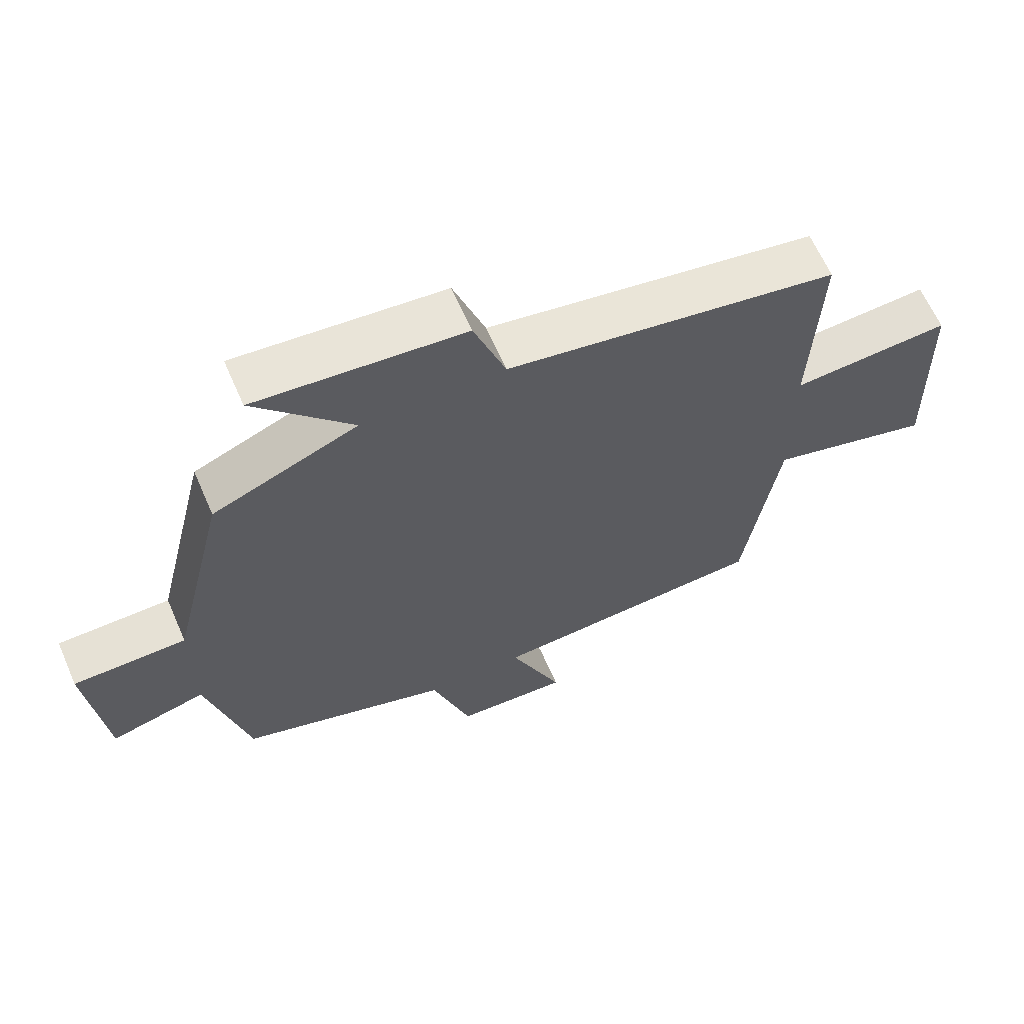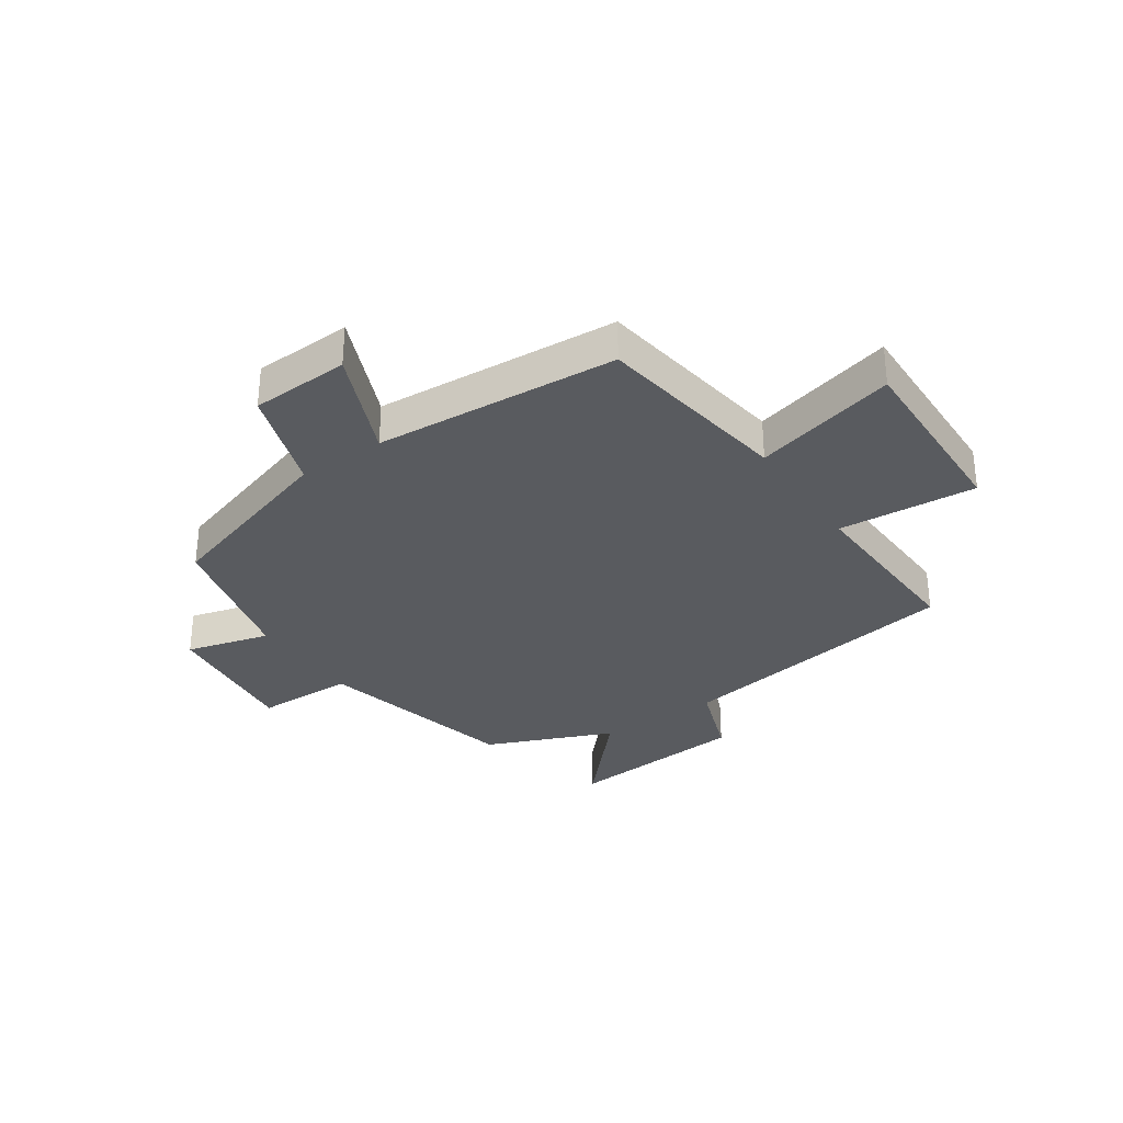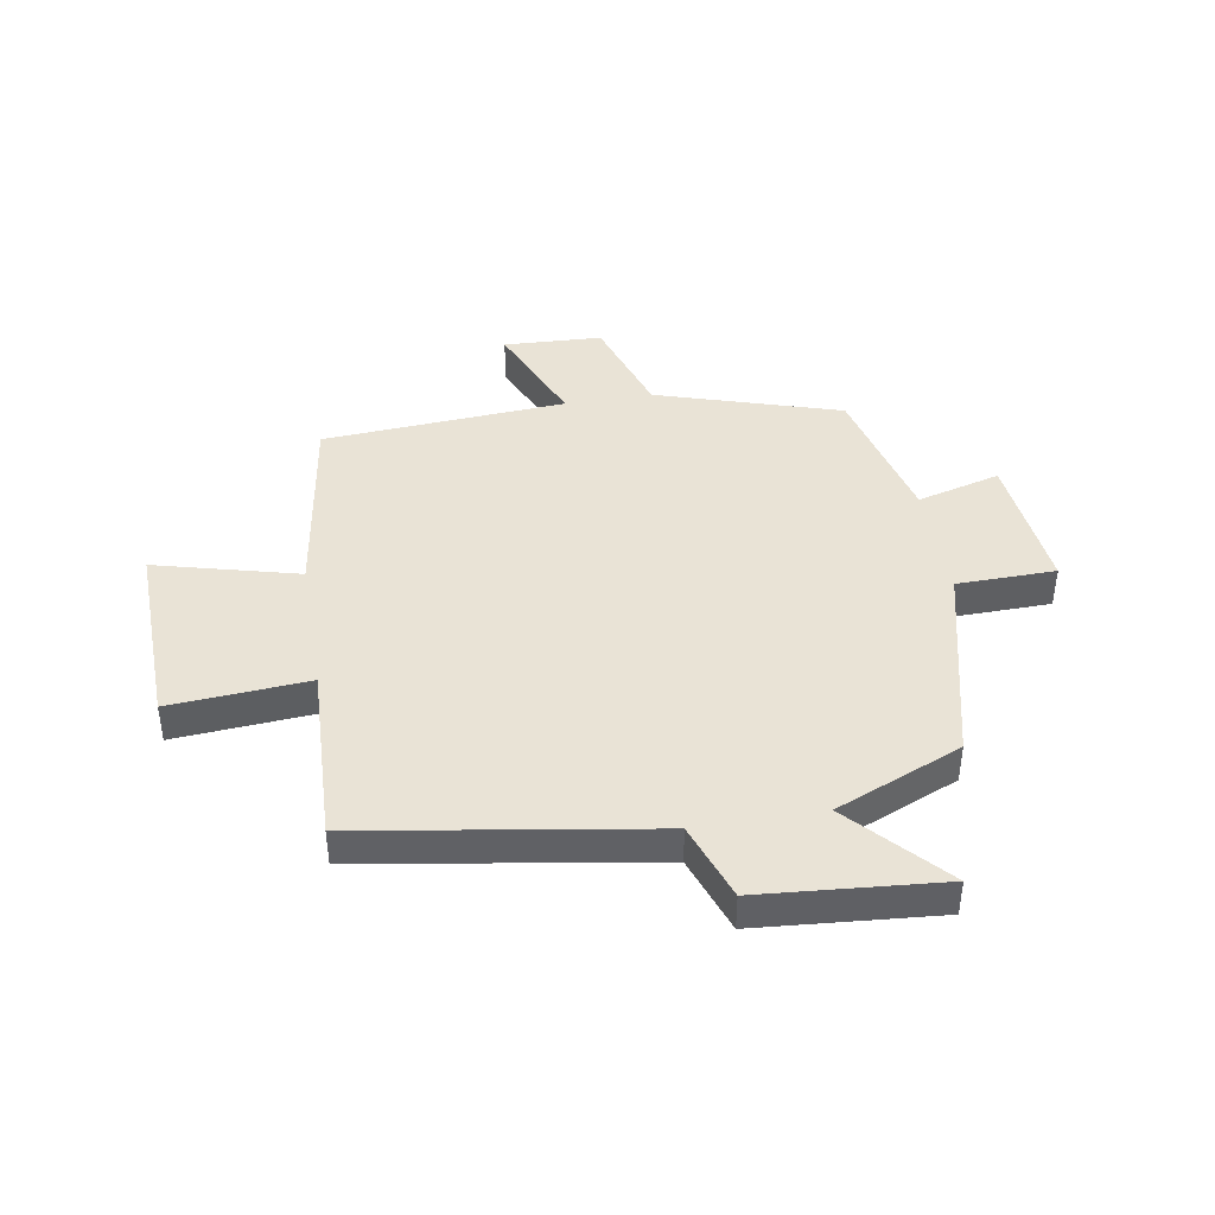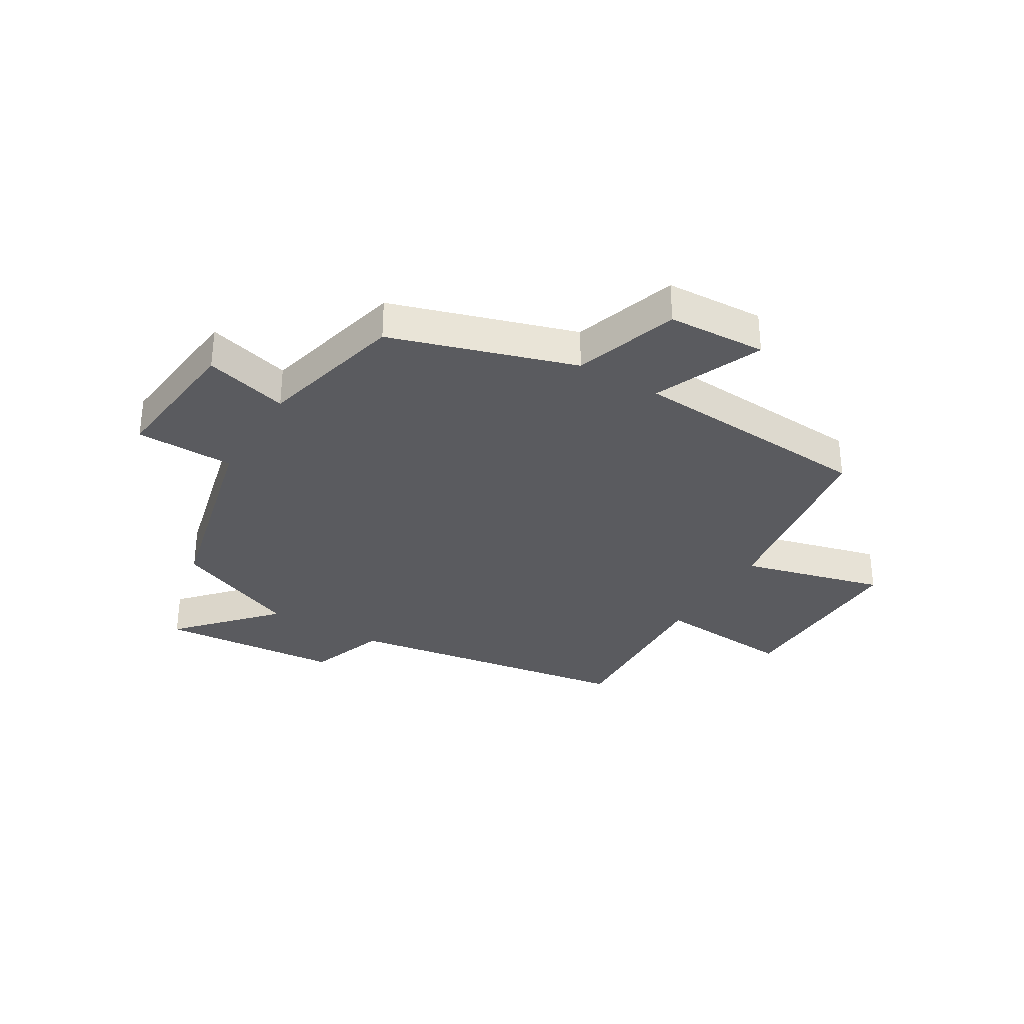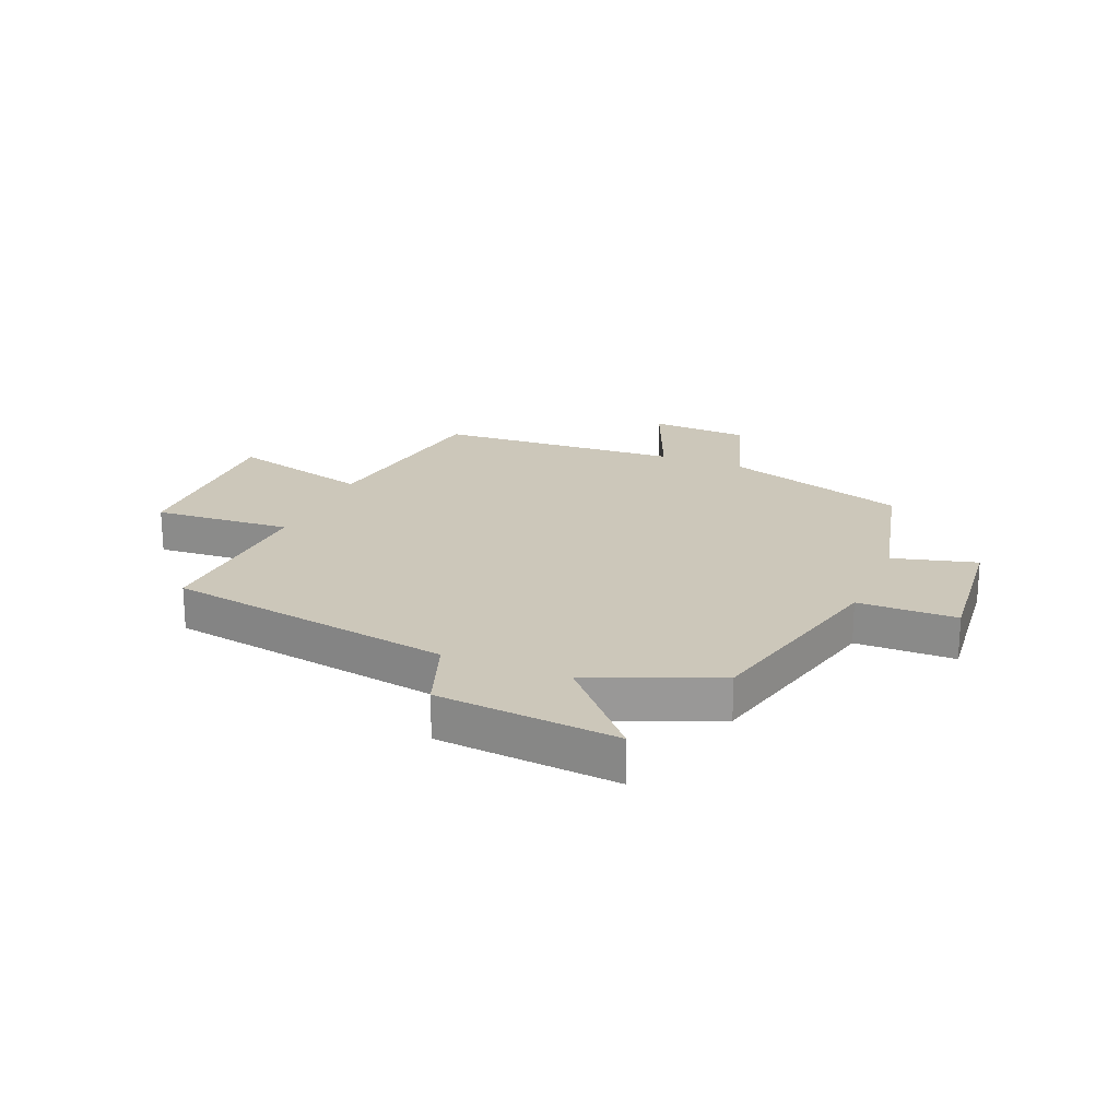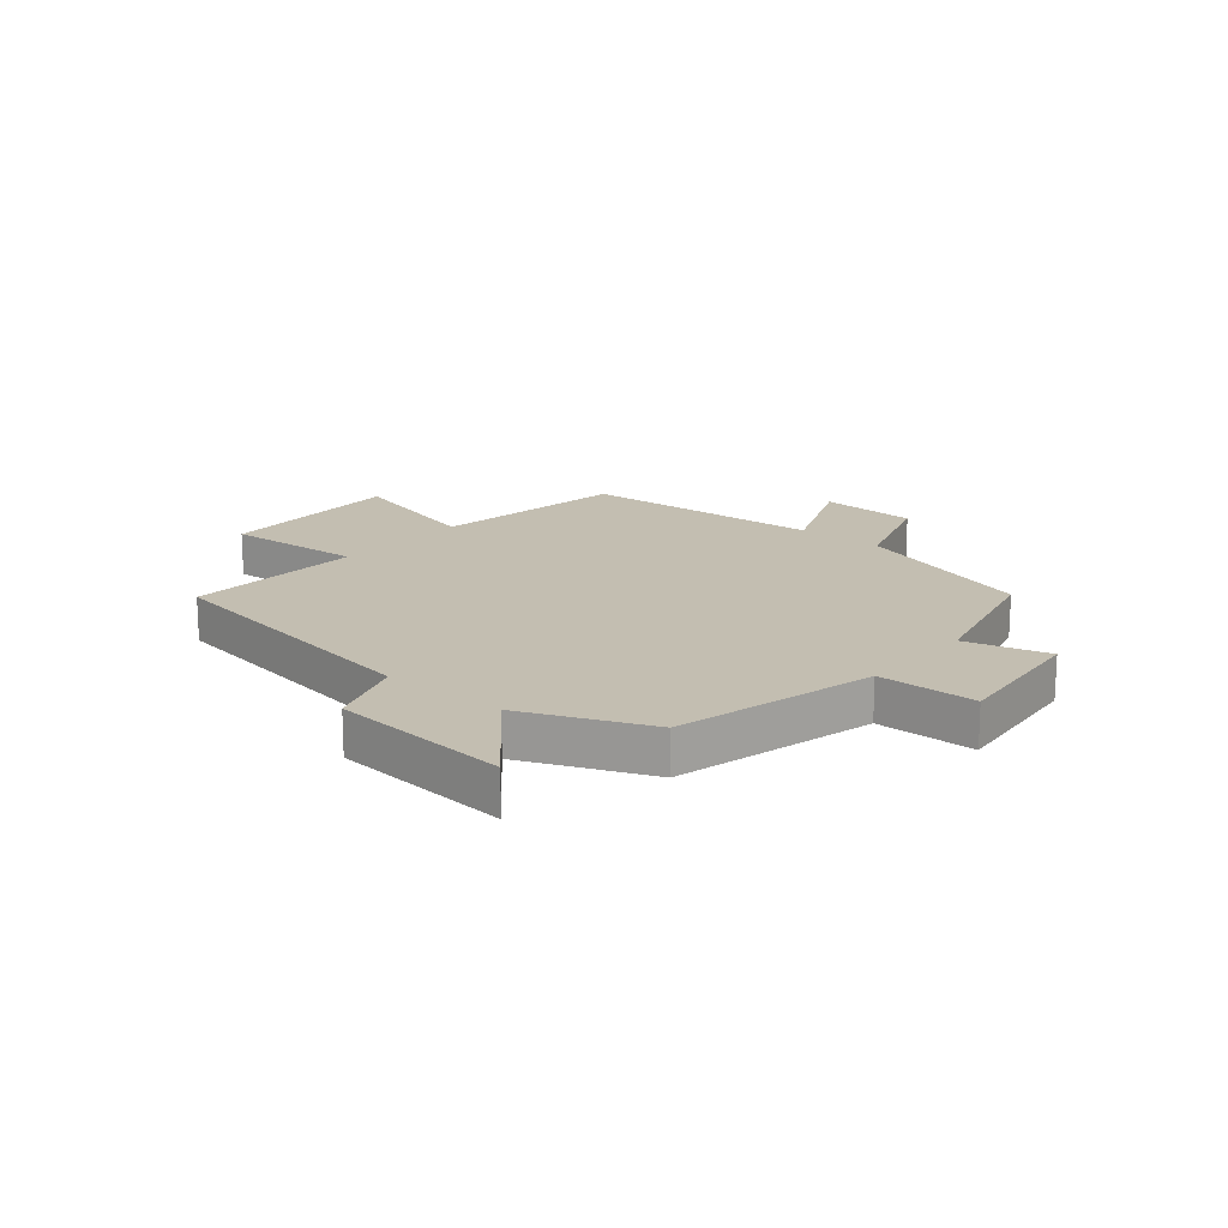
<metadata>
{"format":"obj","ext":"obj","renderer":"f3d","projection":"perspective","resolution":1024,"background":"white","views":[{"elev":63.6,"azim":156.5,"up":"+Z"},{"elev":-32.2,"azim":-145.8,"up":"+Y"},{"elev":42.1,"azim":-9.6,"up":"+Y"},{"elev":-32.8,"azim":149.1,"up":"+Y"},{"elev":21.3,"azim":22.8,"up":"+Y"},{"elev":17.2,"azim":40.2,"up":"+Y"}]}
</metadata>
<code>
v -0.449 0.07 -0.471
v -0.5 0.07 -0.132
v -0.746 0.07 -0.196
v -0.738 0.07 0.13
v -0.5 0.07 0.112
v -0.513 0.07 0.42
v -0.015 0.07 0.5
v 0.033 0.07 0.634
v 0.345 0.07 0.66
v 0.199 0.07 0.5
v 0.416 0.07 0.409
v 0.5 0.07 0.061
v 0.67 0.07 0.058
v 0.644 0.07 -0.188
v 0.5 0.07 -0.149
v 0.438 0.07 -0.401
v 0.121 0.07 -0.5
v 0.062 0.07 -0.679
v -0.108 0.07 -0.687
v -0.029 0.07 -0.5
v -0.449 0 -0.471
v -0.5 0 -0.132
v -0.746 0 -0.196
v -0.738 0 0.13
v -0.5 0 0.112
v -0.513 0 0.42
v -0.015 0 0.5
v 0.033 0 0.634
v 0.345 0 0.66
v 0.199 0 0.5
v 0.416 0 0.409
v 0.5 0 0.061
v 0.67 0 0.058
v 0.644 0 -0.188
v 0.5 0 -0.149
v 0.438 0 -0.401
v 0.121 0 -0.5
v 0.062 0 -0.679
v -0.108 0 -0.687
v -0.029 0 -0.5
f 17 18 19 20
f 20 1 2
f 17 20 2
f 16 17 2
f 15 16 2
f 12 13 14 15
f 12 15 2
f 11 12 2
f 10 11 2
f 7 8 9 10
f 5 6 7 10
f 5 10 2 3
f 3 4 5
f 40 39 38 37
f 22 21 40
f 22 40 37
f 22 37 36
f 22 36 35
f 35 34 33 32
f 22 35 32
f 22 32 31
f 22 31 30
f 30 29 28 27
f 30 27 26 25
f 23 22 30 25
f 25 24 23
f 1 21 22 2
f 2 22 23 3
f 3 23 24 4
f 4 24 25 5
f 5 25 26 6
f 6 26 27 7
f 7 27 28 8
f 8 28 29 9
f 9 29 30 10
f 10 30 31 11
f 11 31 32 12
f 12 32 33 13
f 13 33 34 14
f 14 34 35 15
f 15 35 36 16
f 16 36 37 17
f 17 37 38 18
f 18 38 39 19
f 19 39 40 20
f 20 40 21 1

</code>
